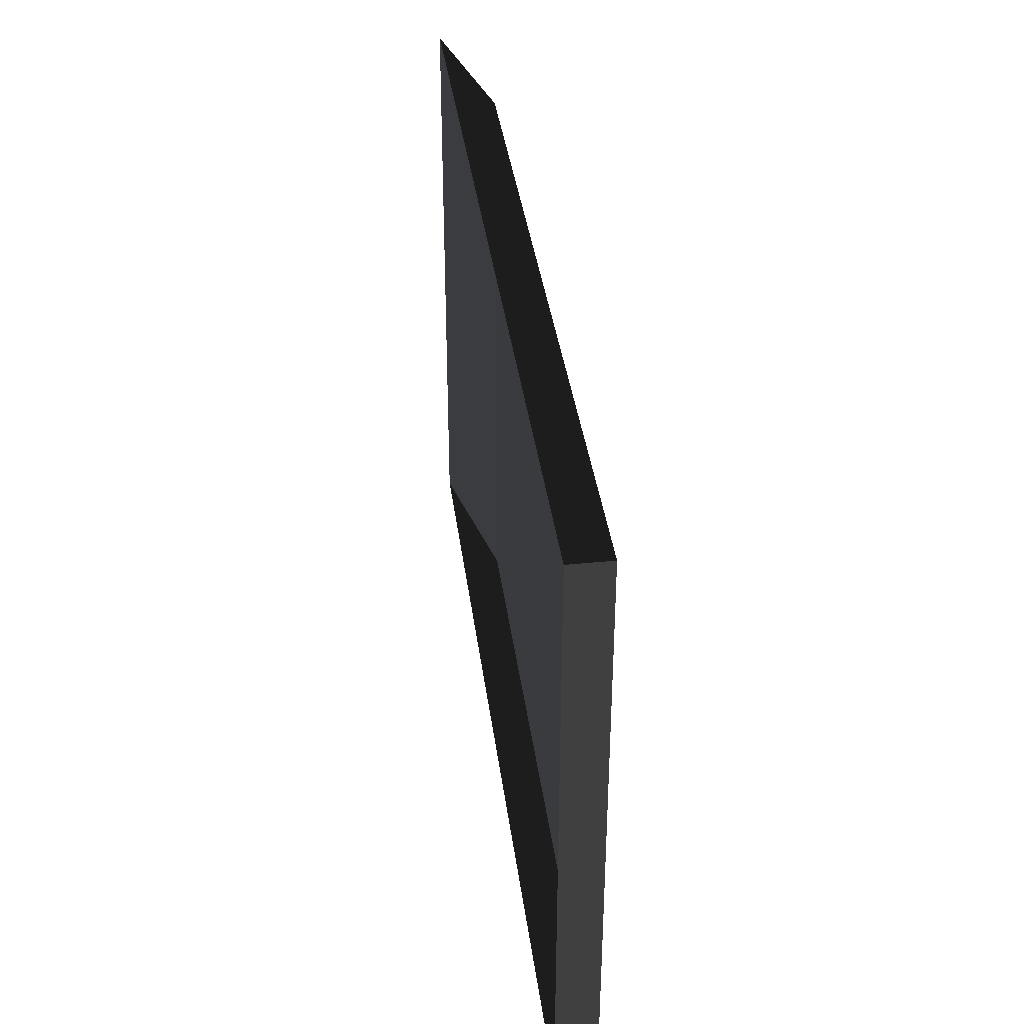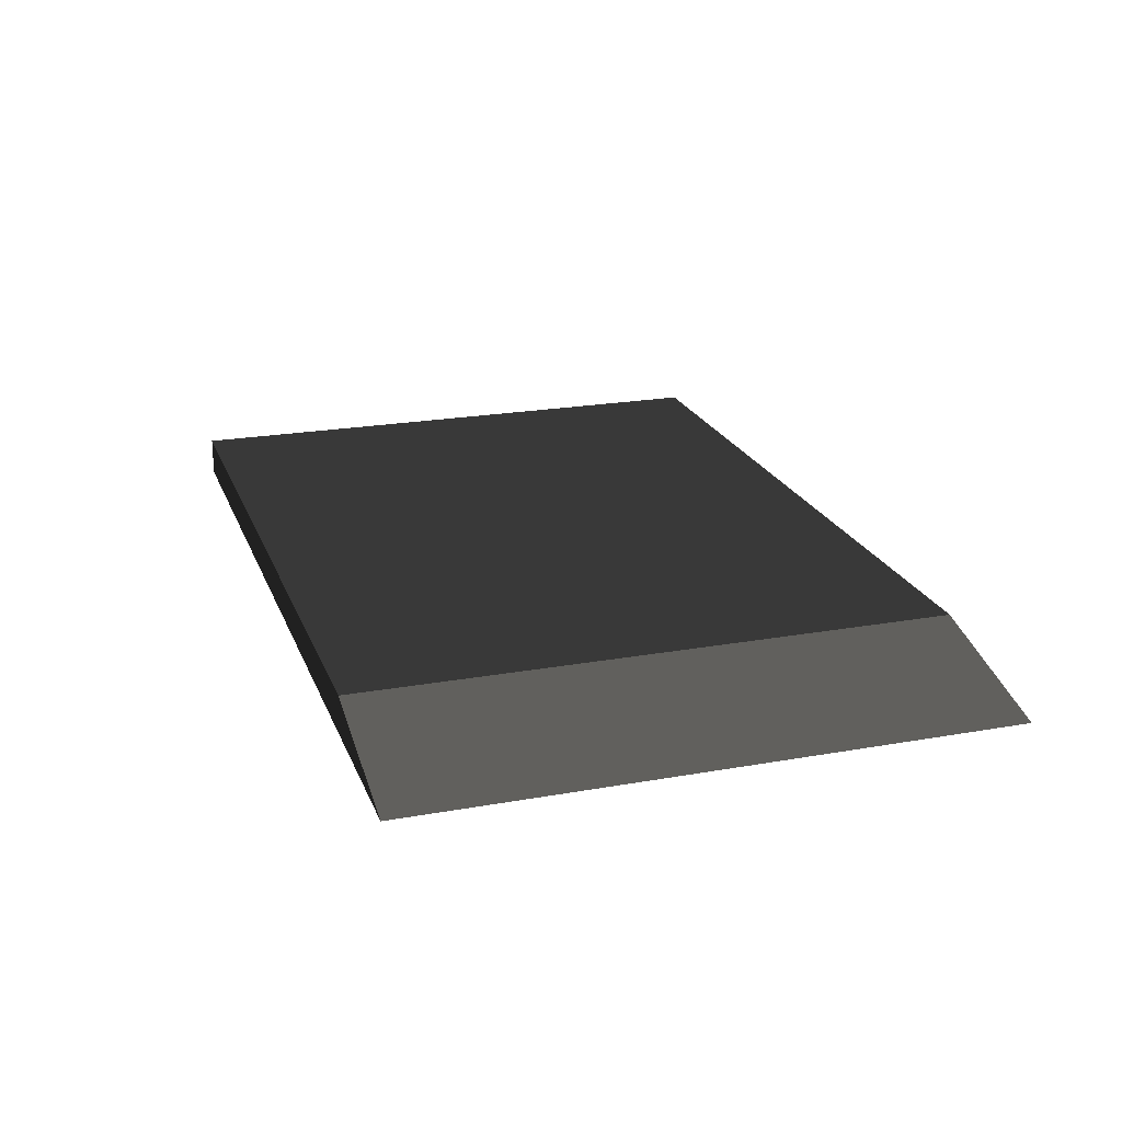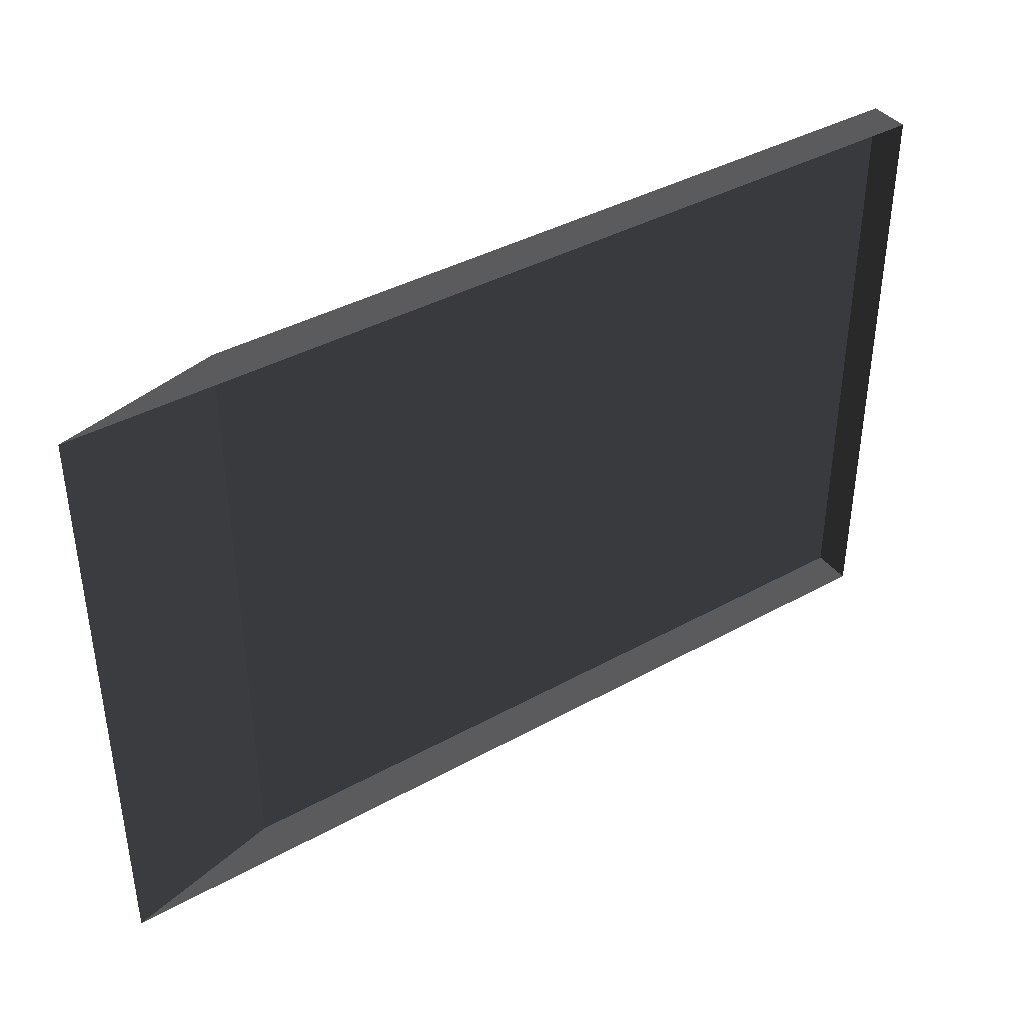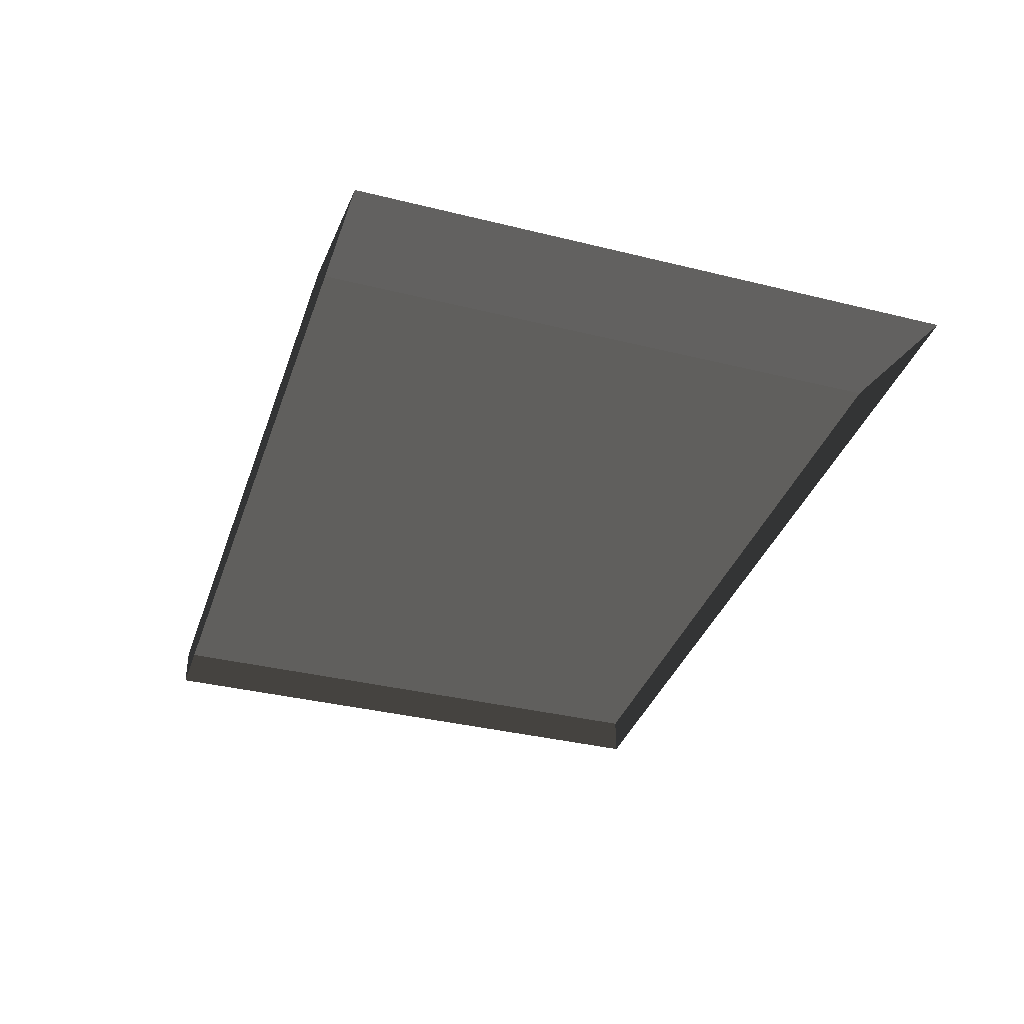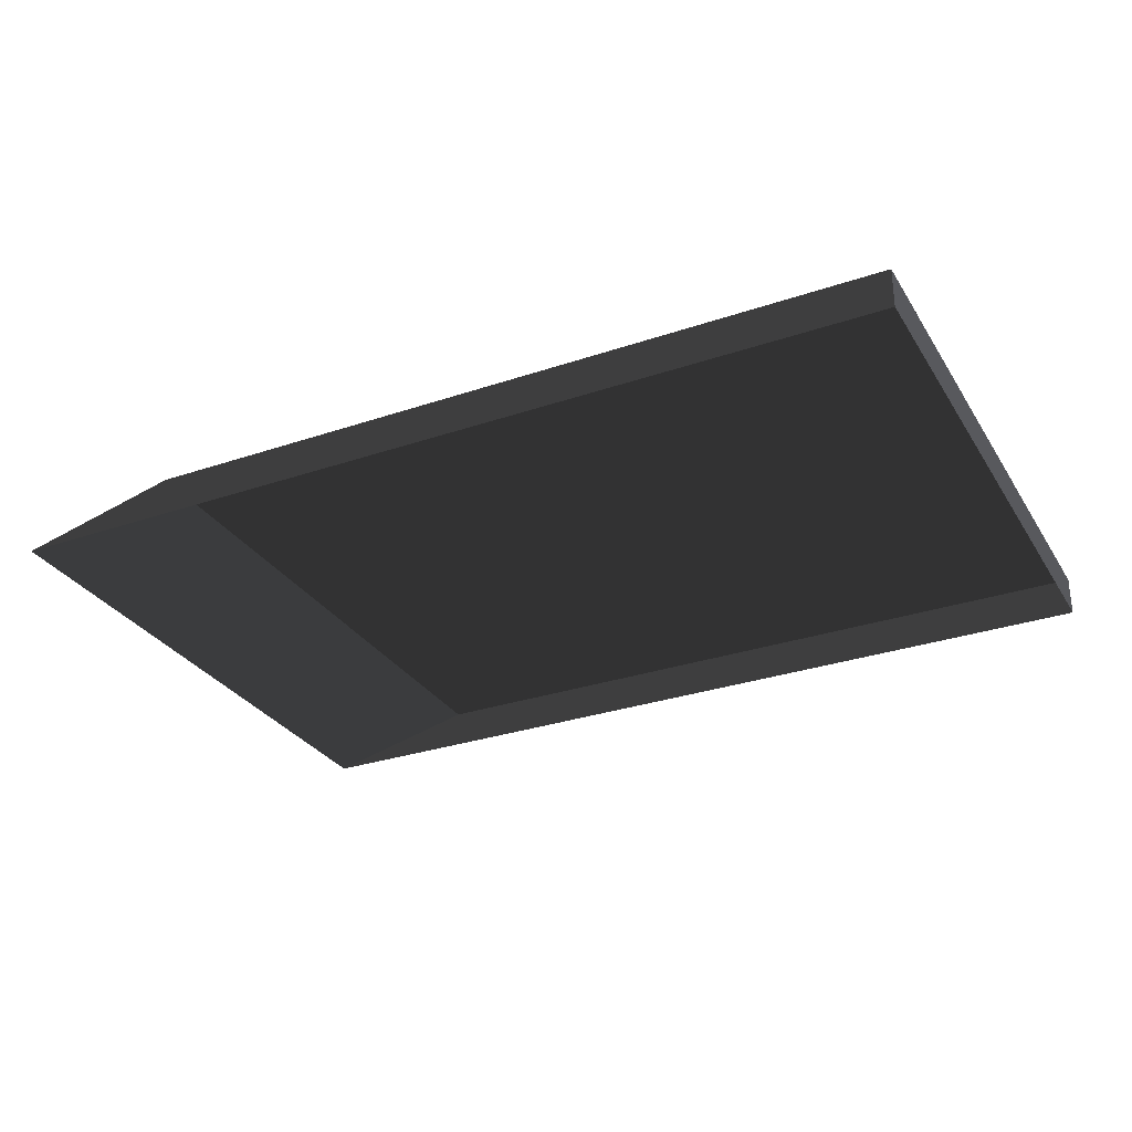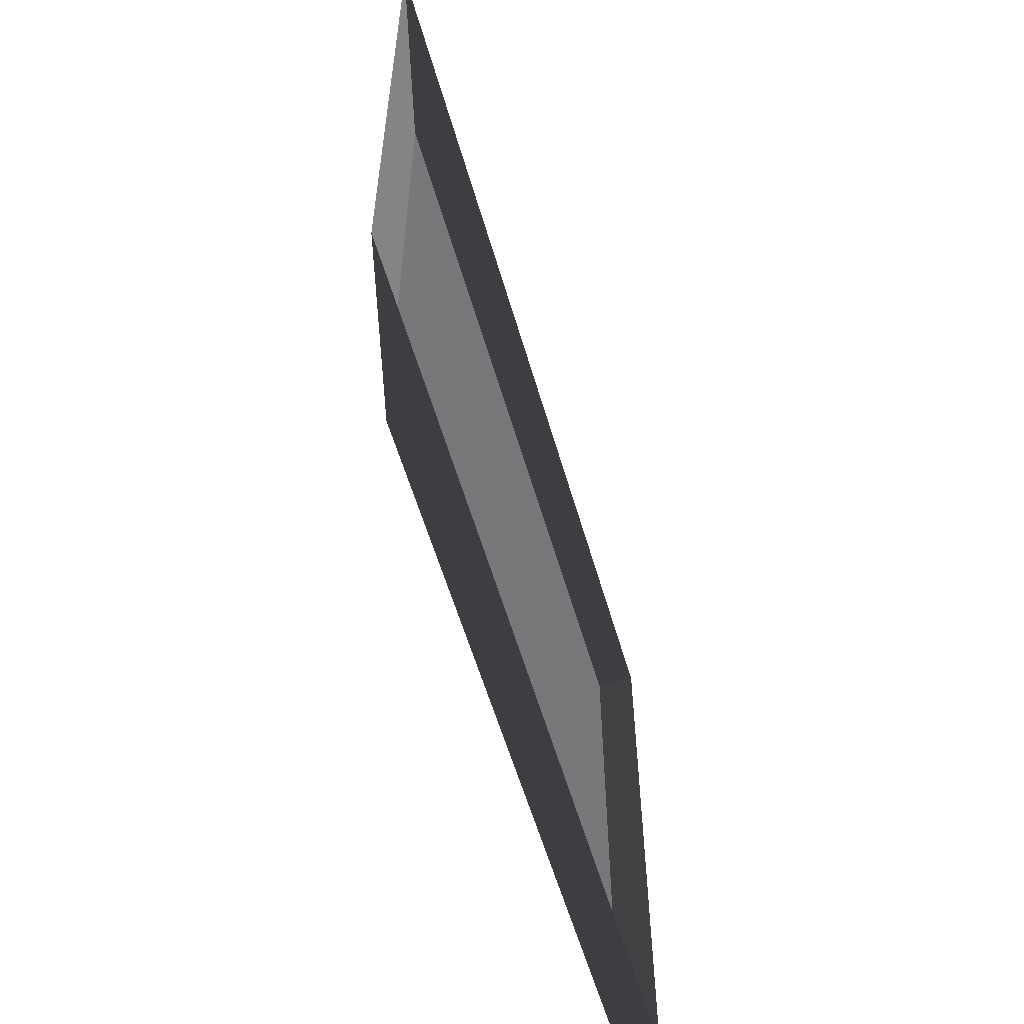
<metadata>
{"format":"obj","ext":"obj","renderer":"f3d","projection":"perspective","resolution":1024,"background":"white","views":[{"elev":37.4,"azim":-97.3,"up":"+Y"},{"elev":21.6,"azim":72.4,"up":"+Z"},{"elev":39.8,"azim":145.6,"up":"+Y"},{"elev":-36.3,"azim":72.1,"up":"+Z"},{"elev":-29.9,"azim":-153.6,"up":"+Z"},{"elev":-57.4,"azim":106.1,"up":"+Y"}]}
</metadata>
<code>
v -4.994 -3.05 0.2307
v -4.994 3.843 0.2307
v 3.672 3.843 0.2307
v 3.672 -3.05 0.2307
v -4.994 -3.05 0.2307
v 3.672 -3.05 0.2307
v 5.532 -3.05 -0.2307
v -4.994 -3.05 -0.2307
v 3.672 -3.05 0.2307
v 3.672 3.843 0.2307
v 5.532 3.843 -0.2307
v 5.532 -3.05 -0.2307
v -4.994 3.843 0.2307
v -4.994 -3.05 0.2307
v -4.994 -3.05 -0.2307
v -4.994 3.843 -0.2307
v 3.672 3.843 0.2307
v -4.994 3.843 0.2307
v -4.994 3.843 -0.2307
v 5.532 3.843 -0.2307
g Platform_House.116_33318_307
f 1 3 2
f 1 4 3
f 5 7 6
f 5 8 7
f 9 11 10
f 9 12 11
f 13 15 14
f 13 16 15
f 17 19 18
f 17 20 19

</code>
